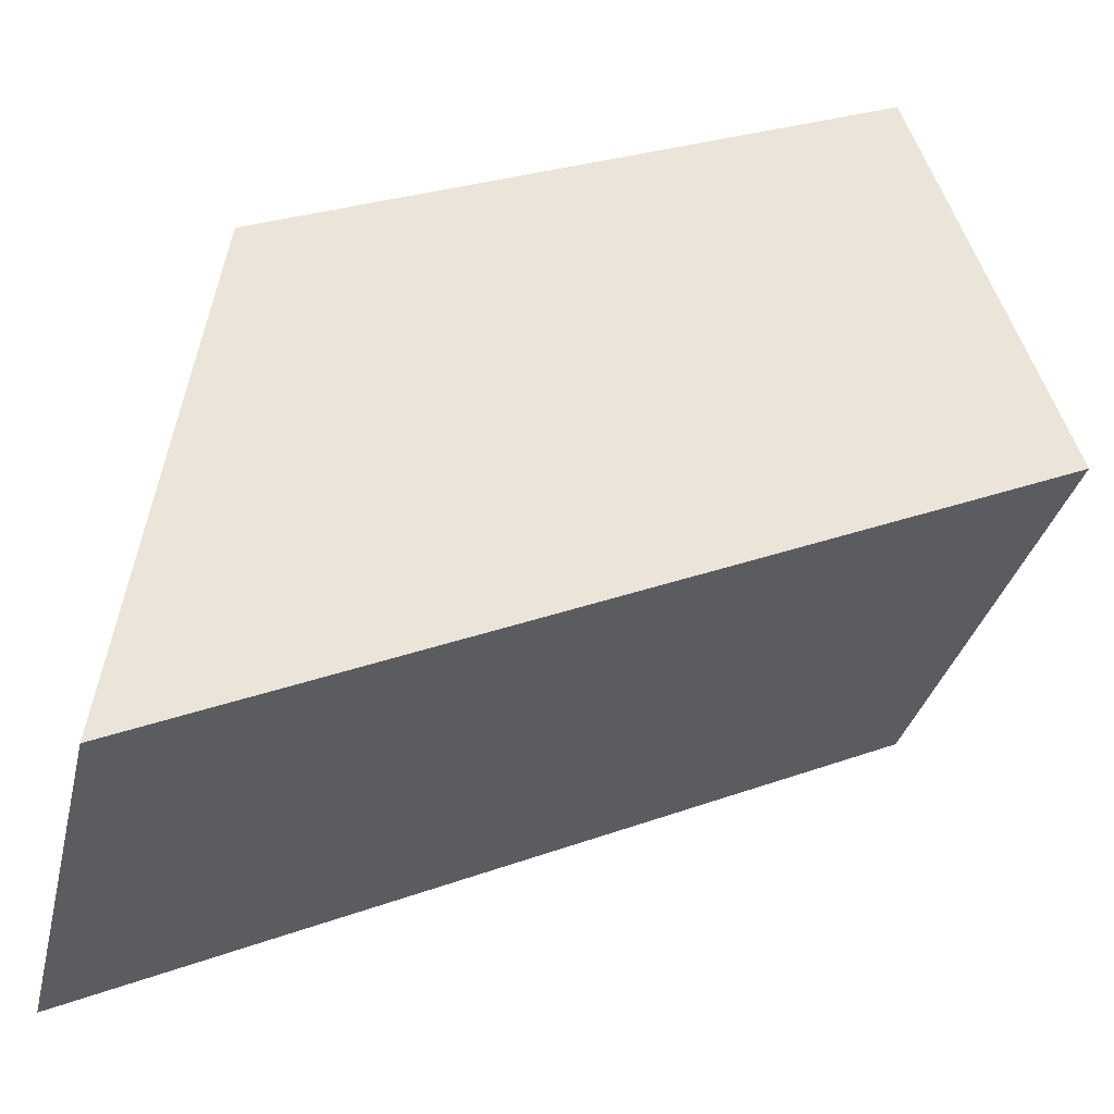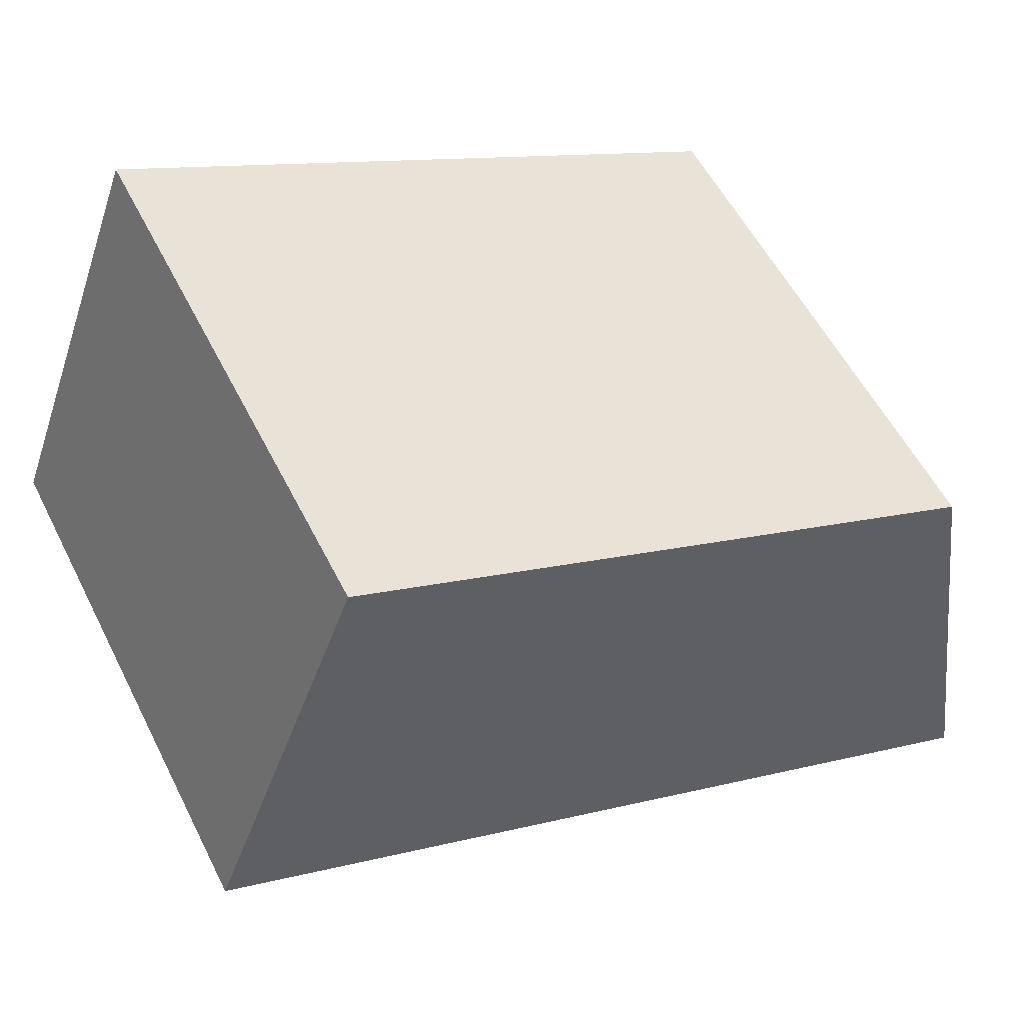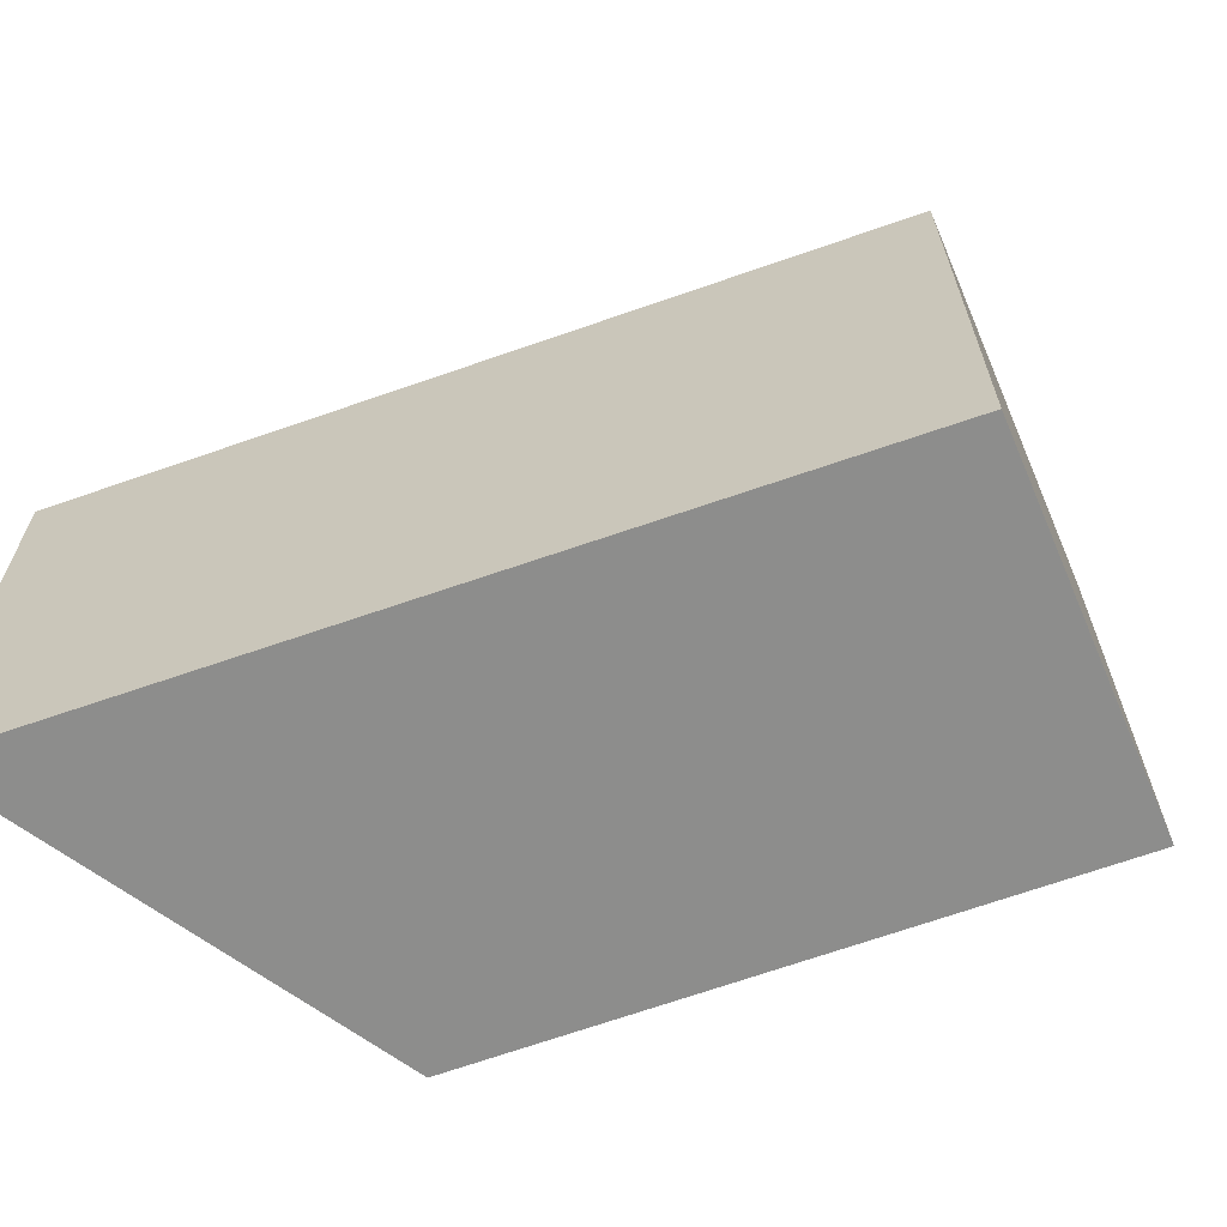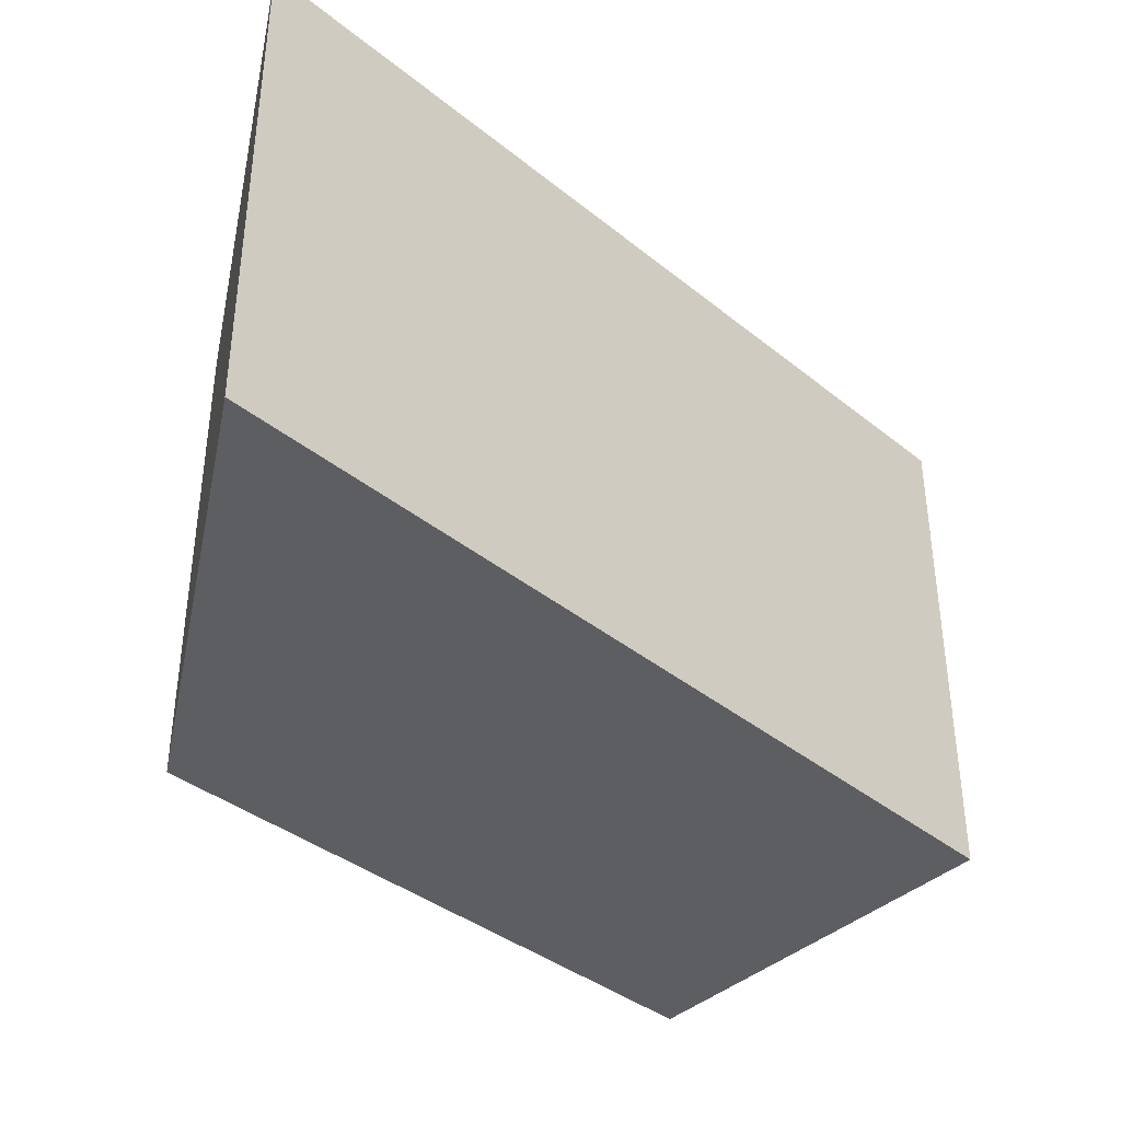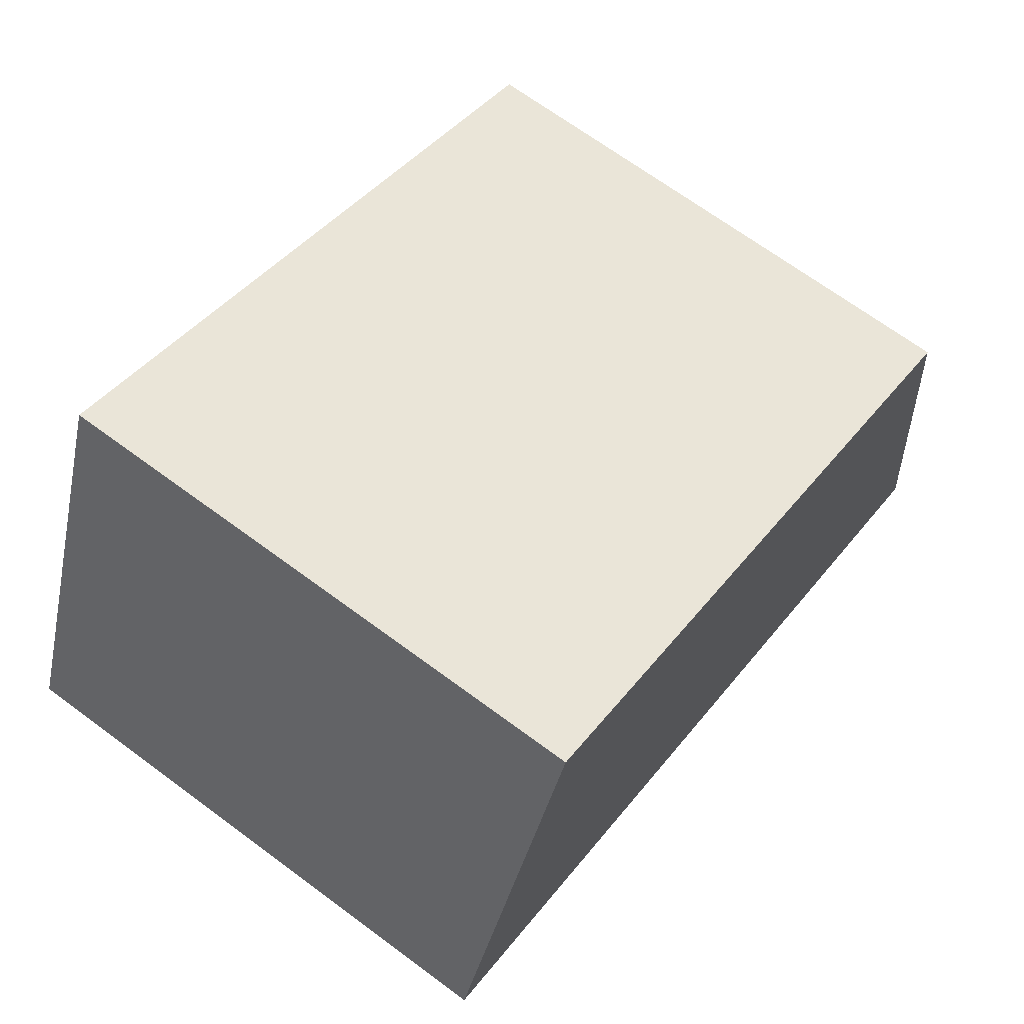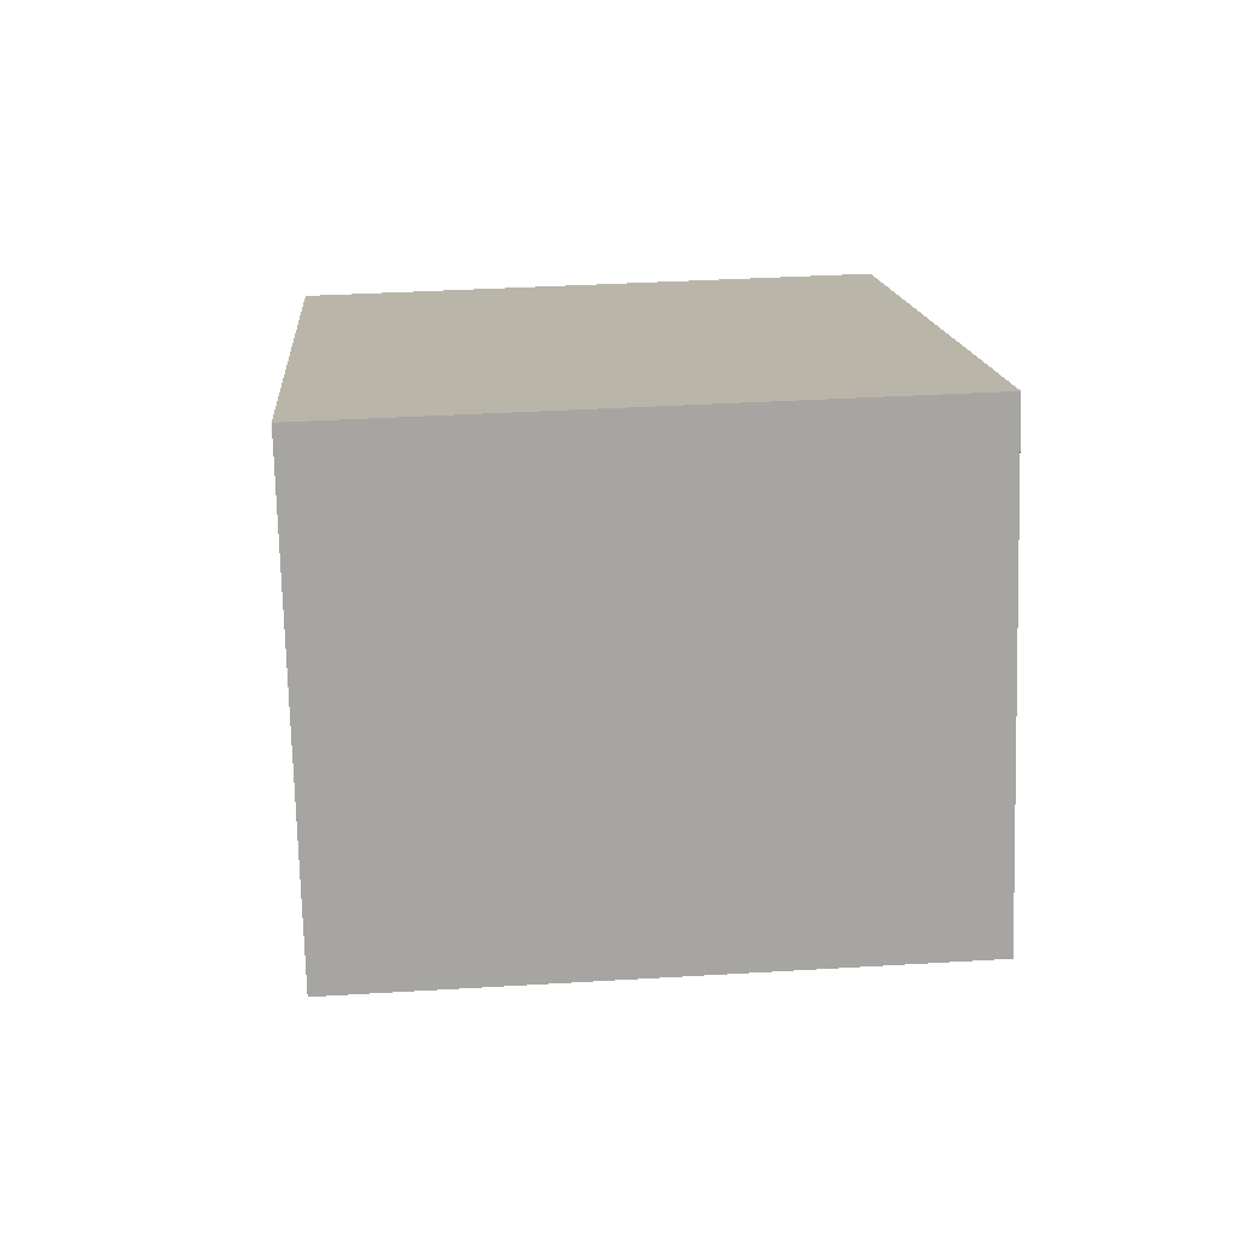
<metadata>
{"format":"obj","ext":"obj","renderer":"f3d","projection":"perspective","resolution":1024,"background":"white","views":[{"elev":-33.0,"azim":167.0,"up":"+Z"},{"elev":55.3,"azim":-26.4,"up":"+Z"},{"elev":-64.4,"azim":-136.2,"up":"+Y"},{"elev":-39.1,"azim":159.1,"up":"+Y"},{"elev":68.2,"azim":-53.4,"up":"+Z"},{"elev":37.2,"azim":-94.4,"up":"+Z"}]}
</metadata>
<code>
v  0 2.111 1.293e-16
v  3.132 2.111 0.536
v  3.462 2.111 -1.562
v  0.608 2.111 1.63
v  3.462 9.564e-17 -1.562
v  0 0 0
v  0.608 -9.981e-17 1.63
v  3.132 -3.282e-17 0.536
g defaultobject
f 1 2 3
f 2 1 4
f 5 1 3
f 1 5 6
f 6 4 1
f 4 6 7
f 7 2 4
f 2 7 8
f 8 3 2
f 3 8 5
f 8 6 5
f 6 8 7

</code>
